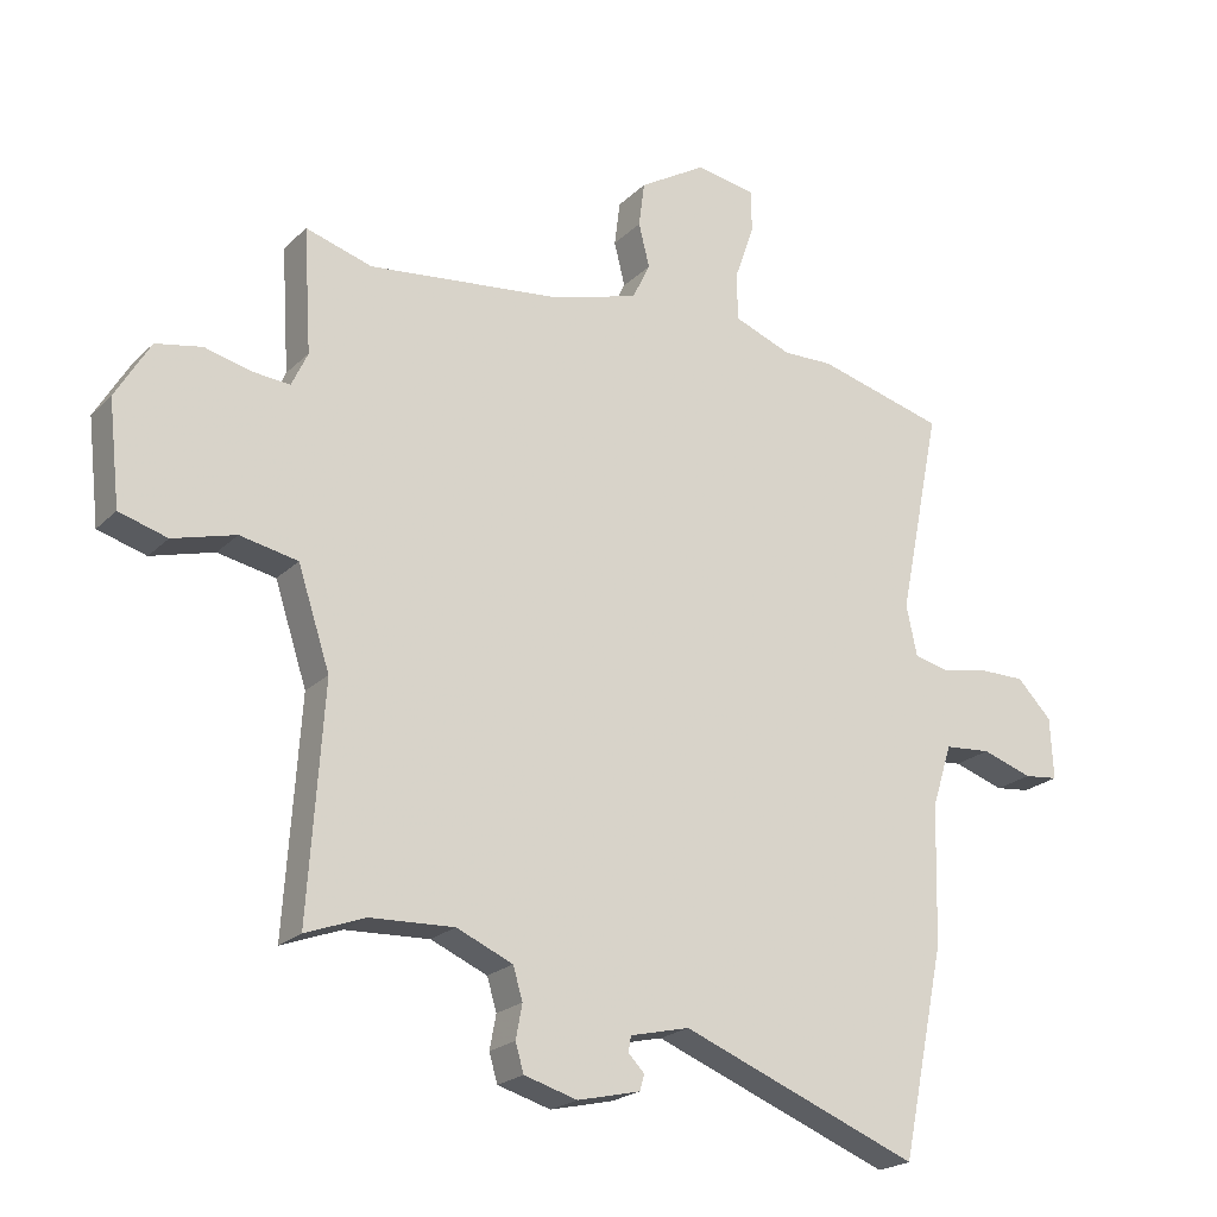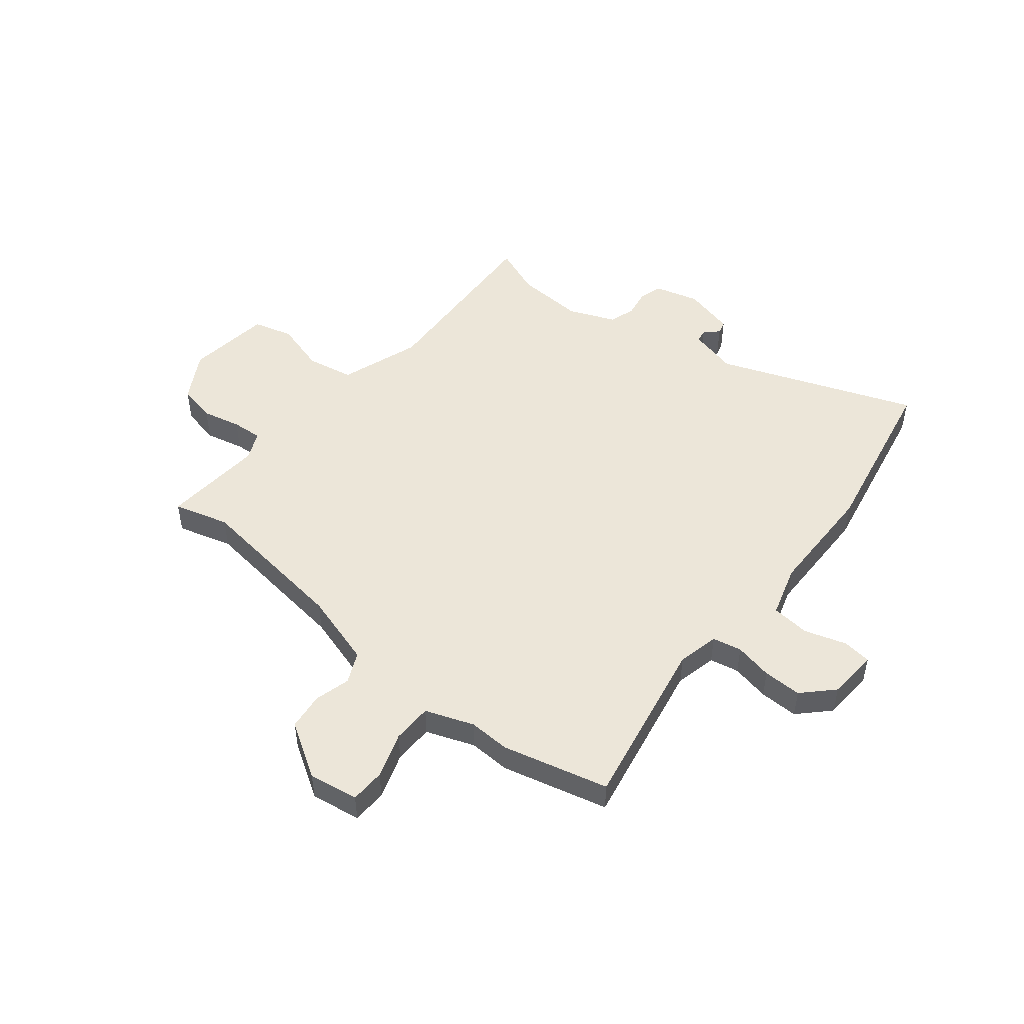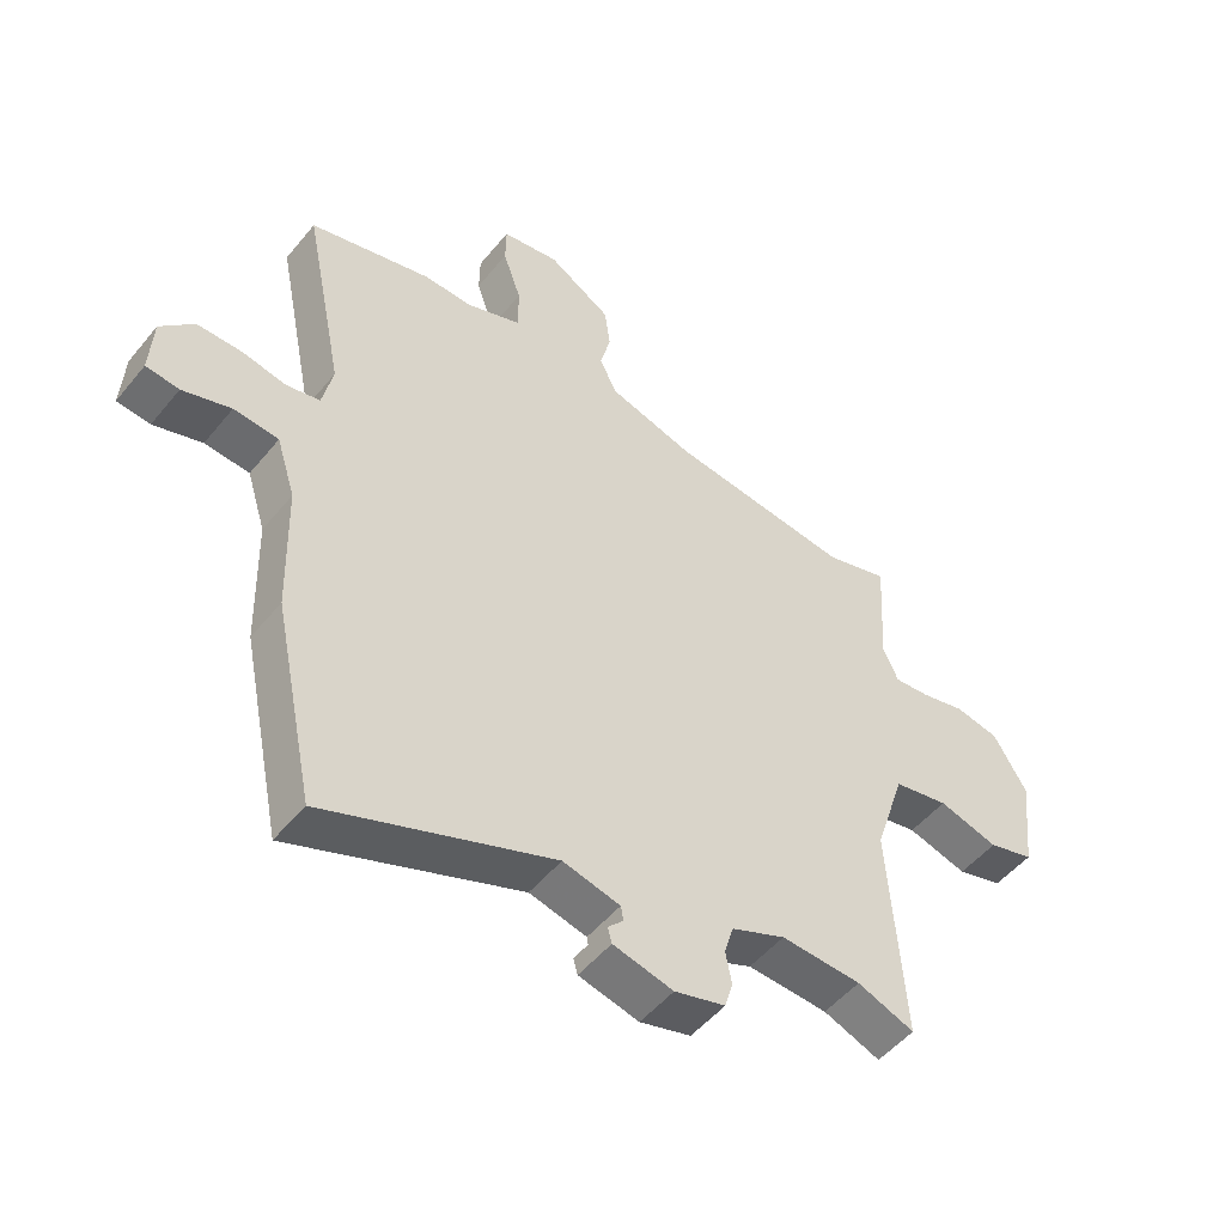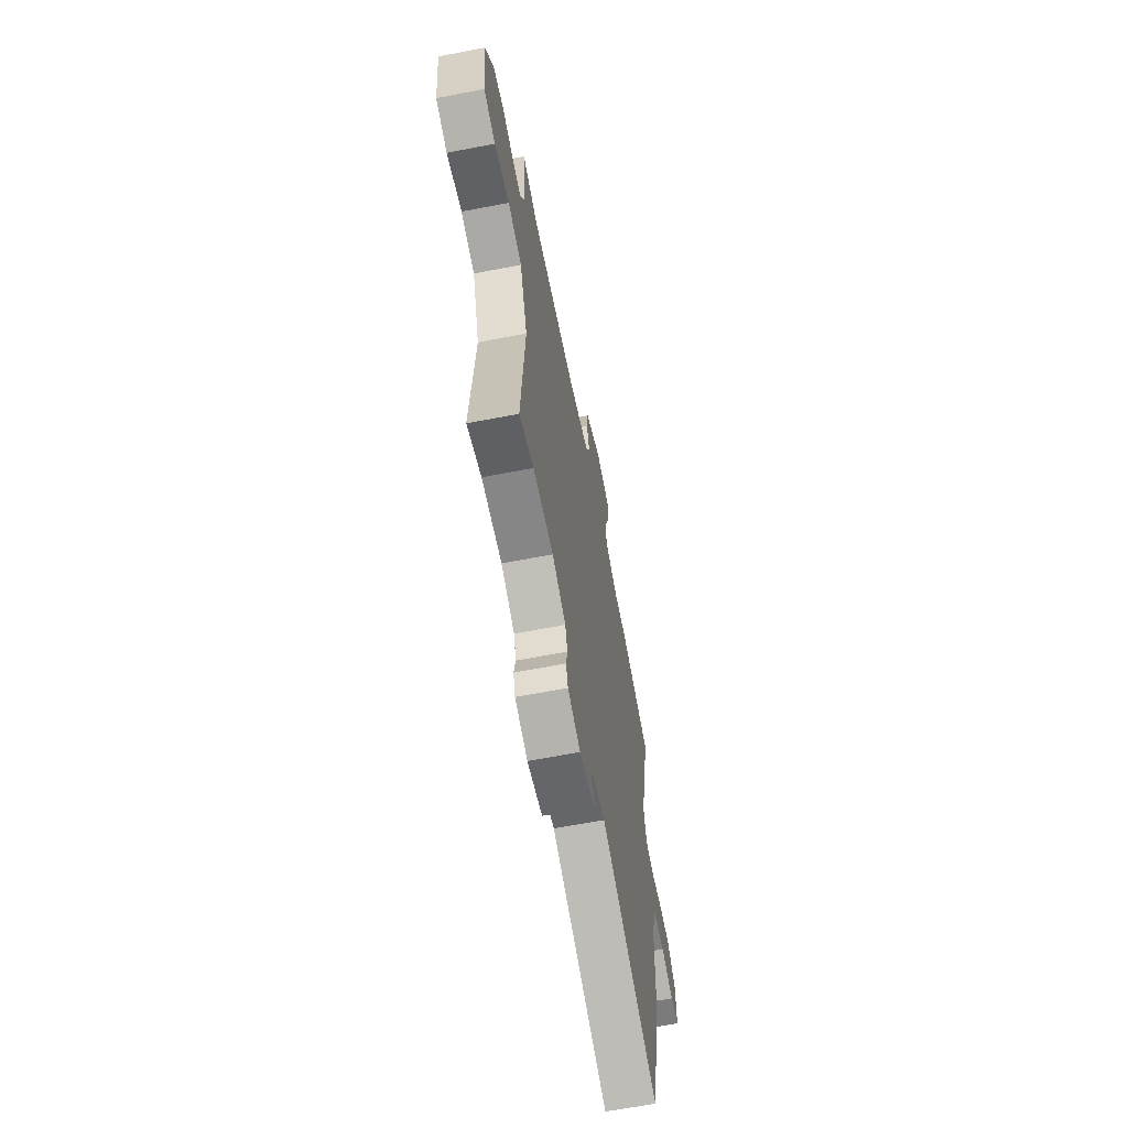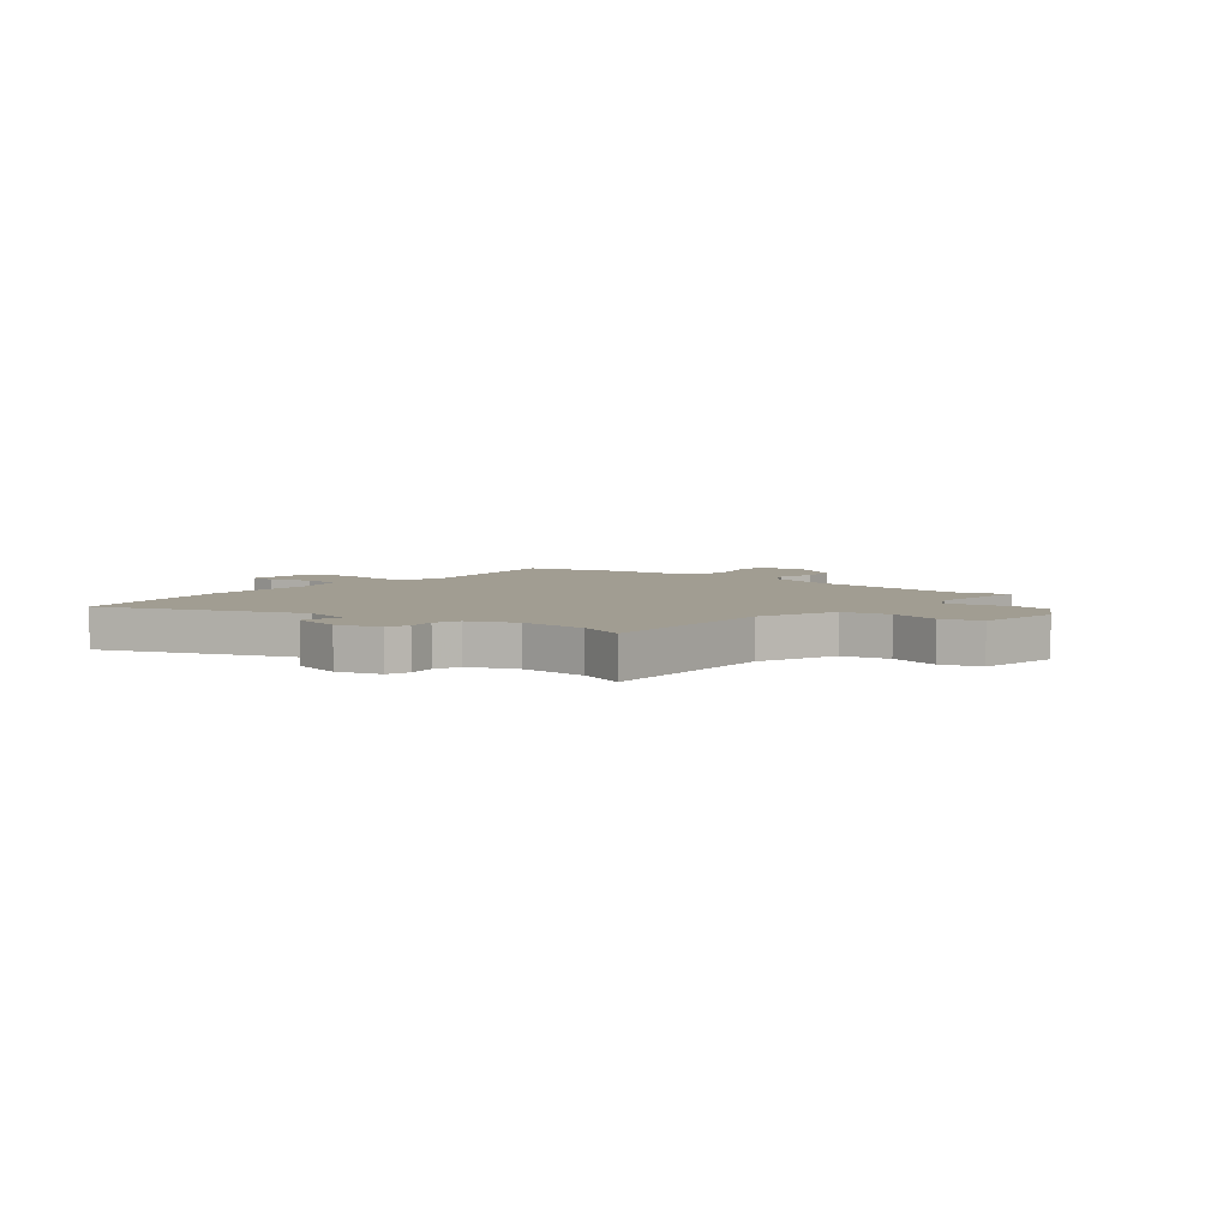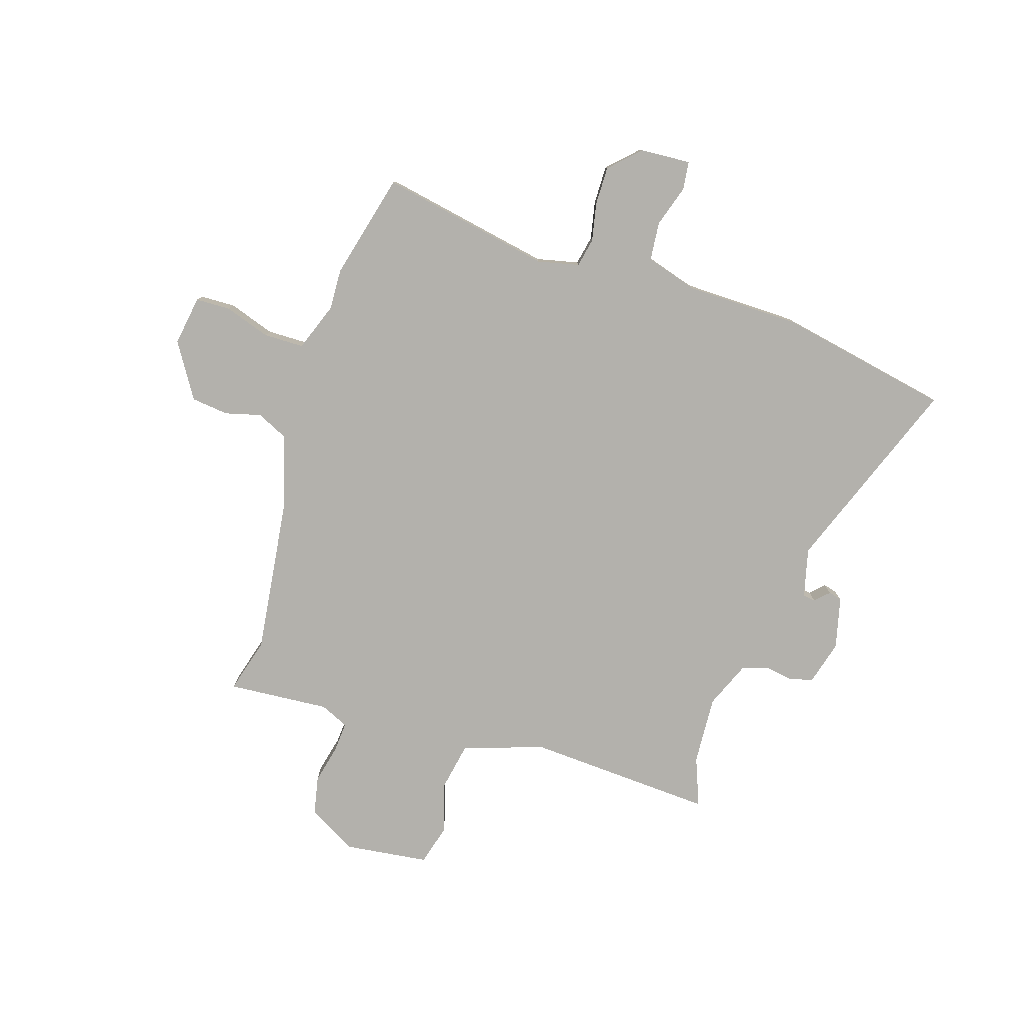
<metadata>
{"format":"obj","ext":"obj","renderer":"f3d","projection":"perspective","resolution":1024,"background":"white","views":[{"elev":-21.7,"azim":-31.8,"up":"+Z"},{"elev":49.4,"azim":39.8,"up":"+Y"},{"elev":-51.0,"azim":142.1,"up":"+Z"},{"elev":-64.6,"azim":-79.0,"up":"+Z"},{"elev":4.8,"azim":-139.6,"up":"+Y"},{"elev":-79.0,"azim":73.1,"up":"+Y"}]}
</metadata>
<code>
v -0.41 0.07 -0.466
v -0.503 0.07 -0.501
v -0.479 0.07 -0.144
v -0.529 0.07 0.009
v -0.619 0.07 0.027
v -0.717 0.07 0
v -0.792 0.07 0.022
v -0.81 0.07 0.183
v -0.756 0.07 0.274
v -0.684 0.07 0.288
v -0.611 0.07 0.27
v -0.553 0.07 0.265
v -0.528 0.07 0.319
v -0.54 0.07 0.512
v -0.436 0.07 0.481
v -0.138 0.07 0.515
v 0.002 0.07 0.555
v 0.03 0.07 0.613
v 0.013 0.07 0.681
v 0.022 0.07 0.751
v 0.126 0.07 0.814
v 0.22 0.07 0.798
v 0.221 0.07 0.732
v 0.191 0.07 0.646
v 0.191 0.07 0.57
v 0.282 0.07 0.535
v 0.36 0.07 0.537
v 0.56 0.07 0.484
v 0.494 0.07 0.16
v 0.511 0.07 0.081
v 0.566 0.07 0.069
v 0.638 0.07 0.083
v 0.711 0.07 0.083
v 0.765 0.07 0.027
v 0.77 0.07 -0.069
v 0.716 0.07 -0.075
v 0.637 0.07 -0.049
v 0.564 0.07 -0.055
v 0.533 0.07 -0.153
v 0.527 0.07 -0.37
v 0.459 0.07 -0.695
v 0.087 0.07 -0.549
v -0.006 0.07 -0.571
v -0.01 0.07 -0.595
v 0.015 0.07 -0.621
v 0.008 0.07 -0.646
v -0.09 0.07 -0.669
v -0.173 0.07 -0.645
v -0.186 0.07 -0.601
v -0.176 0.07 -0.548
v -0.191 0.07 -0.498
v -0.279 0.07 -0.46
v -0.41 0 -0.466
v -0.503 0 -0.501
v -0.479 0 -0.144
v -0.529 0 0.009
v -0.619 0 0.027
v -0.717 0 0
v -0.792 0 0.022
v -0.81 0 0.183
v -0.756 0 0.274
v -0.684 0 0.288
v -0.611 0 0.27
v -0.553 0 0.265
v -0.528 0 0.319
v -0.54 0 0.512
v -0.436 0 0.481
v -0.138 0 0.515
v 0.002 0 0.555
v 0.03 0 0.613
v 0.013 0 0.681
v 0.022 0 0.751
v 0.126 0 0.814
v 0.22 0 0.798
v 0.221 0 0.732
v 0.191 0 0.646
v 0.191 0 0.57
v 0.282 0 0.535
v 0.36 0 0.537
v 0.56 0 0.484
v 0.494 0 0.16
v 0.511 0 0.081
v 0.566 0 0.069
v 0.638 0 0.083
v 0.711 0 0.083
v 0.765 0 0.027
v 0.77 0 -0.069
v 0.716 0 -0.075
v 0.637 0 -0.049
v 0.564 0 -0.055
v 0.533 0 -0.153
v 0.527 0 -0.37
v 0.459 0 -0.695
v 0.087 0 -0.549
v -0.006 0 -0.571
v -0.01 0 -0.595
v 0.015 0 -0.621
v 0.008 0 -0.646
v -0.09 0 -0.669
v -0.173 0 -0.645
v -0.186 0 -0.601
v -0.176 0 -0.548
v -0.191 0 -0.498
v -0.279 0 -0.46
f 47 48 49 50
f 47 50 51
f 44 45 46 47
f 43 44 47 51
f 42 43 51 52
f 39 40 41 42
f 38 39 42 52
f 34 35 36 37
f 34 37 38
f 31 32 33 34
f 31 34 38
f 30 31 38 52
f 26 27 28 29
f 25 26 29 30
f 21 22 23 24
f 21 24 25
f 18 19 20 21
f 18 21 25
f 17 18 25 30
f 13 14 15
f 12 13 15 16
f 8 9 10 11
f 8 11 12
f 5 6 7 8
f 4 5 8 12
f 3 4 12 16
f 1 2 3 16
f 17 30 52
f 1 16 17 52
f 102 101 100 99
f 103 102 99
f 99 98 97 96
f 103 99 96 95
f 104 103 95 94
f 94 93 92 91
f 104 94 91 90
f 89 88 87 86
f 90 89 86
f 86 85 84 83
f 90 86 83
f 104 90 83 82
f 81 80 79 78
f 82 81 78 77
f 76 75 74 73
f 77 76 73
f 73 72 71 70
f 77 73 70
f 82 77 70 69
f 67 66 65
f 68 67 65 64
f 63 62 61 60
f 64 63 60
f 60 59 58 57
f 64 60 57 56
f 68 64 56 55
f 68 55 54 53
f 104 82 69
f 104 69 68 53
f 1 53 54 2
f 2 54 55 3
f 3 55 56 4
f 4 56 57 5
f 5 57 58 6
f 6 58 59 7
f 7 59 60 8
f 8 60 61 9
f 9 61 62 10
f 10 62 63 11
f 11 63 64 12
f 12 64 65 13
f 13 65 66 14
f 14 66 67 15
f 15 67 68 16
f 16 68 69 17
f 17 69 70 18
f 18 70 71 19
f 19 71 72 20
f 20 72 73 21
f 21 73 74 22
f 22 74 75 23
f 23 75 76 24
f 24 76 77 25
f 25 77 78 26
f 26 78 79 27
f 27 79 80 28
f 28 80 81 29
f 29 81 82 30
f 30 82 83 31
f 31 83 84 32
f 32 84 85 33
f 33 85 86 34
f 34 86 87 35
f 35 87 88 36
f 36 88 89 37
f 37 89 90 38
f 38 90 91 39
f 39 91 92 40
f 40 92 93 41
f 41 93 94 42
f 42 94 95 43
f 43 95 96 44
f 44 96 97 45
f 45 97 98 46
f 46 98 99 47
f 47 99 100 48
f 48 100 101 49
f 49 101 102 50
f 50 102 103 51
f 51 103 104 52
f 52 104 53 1

</code>
